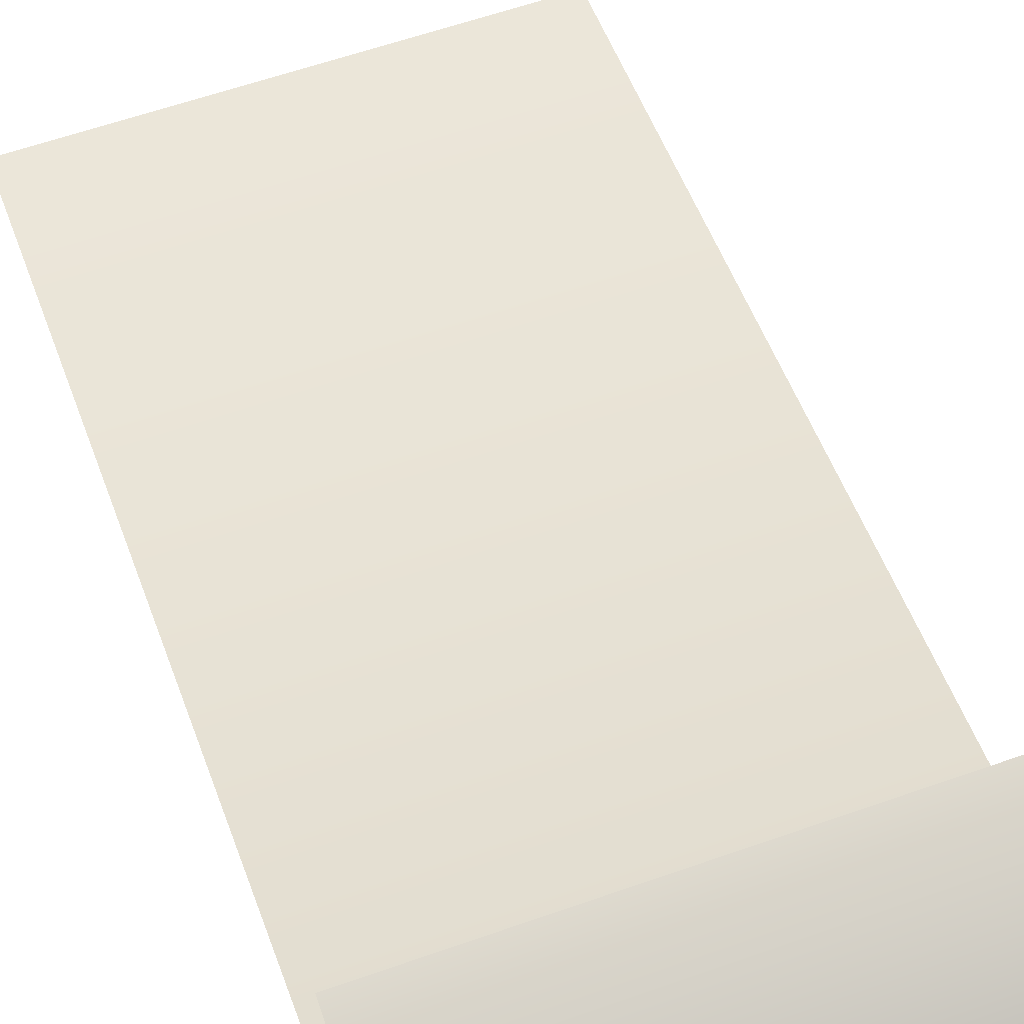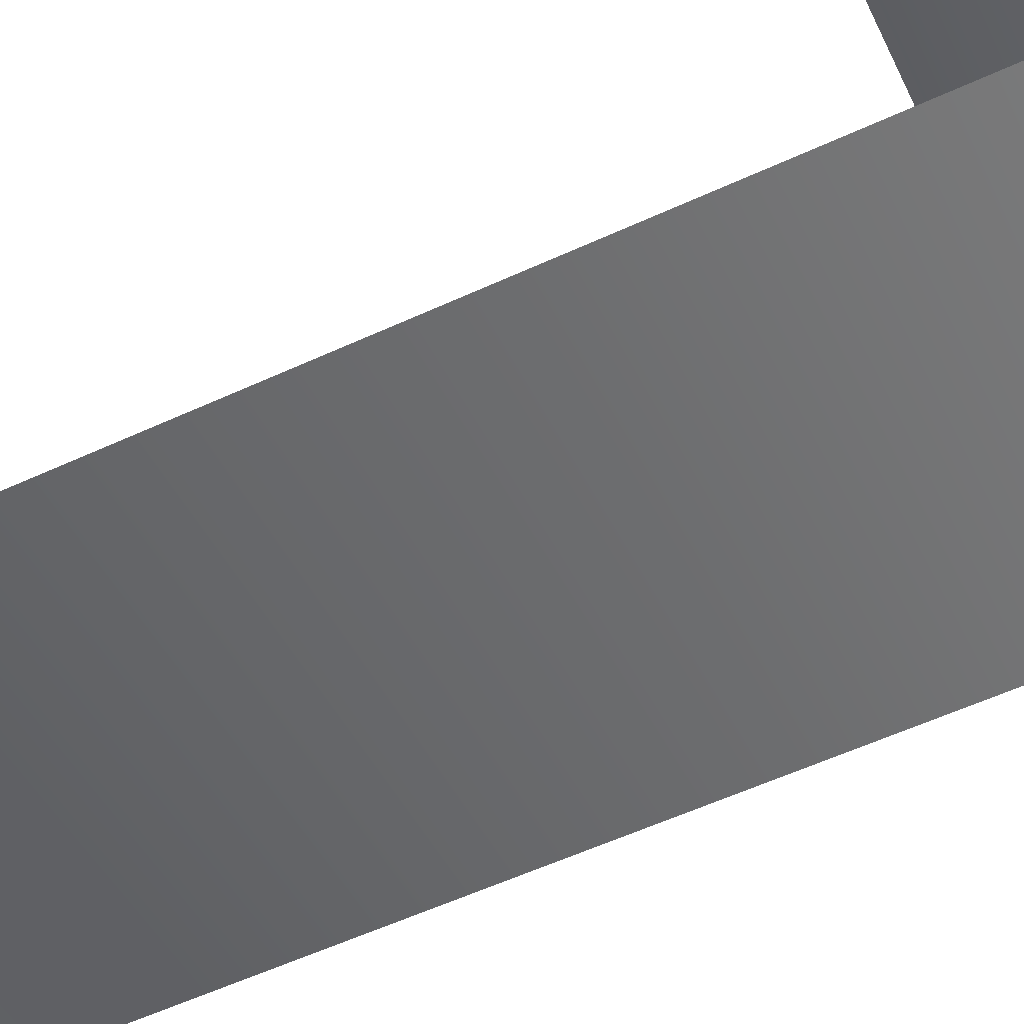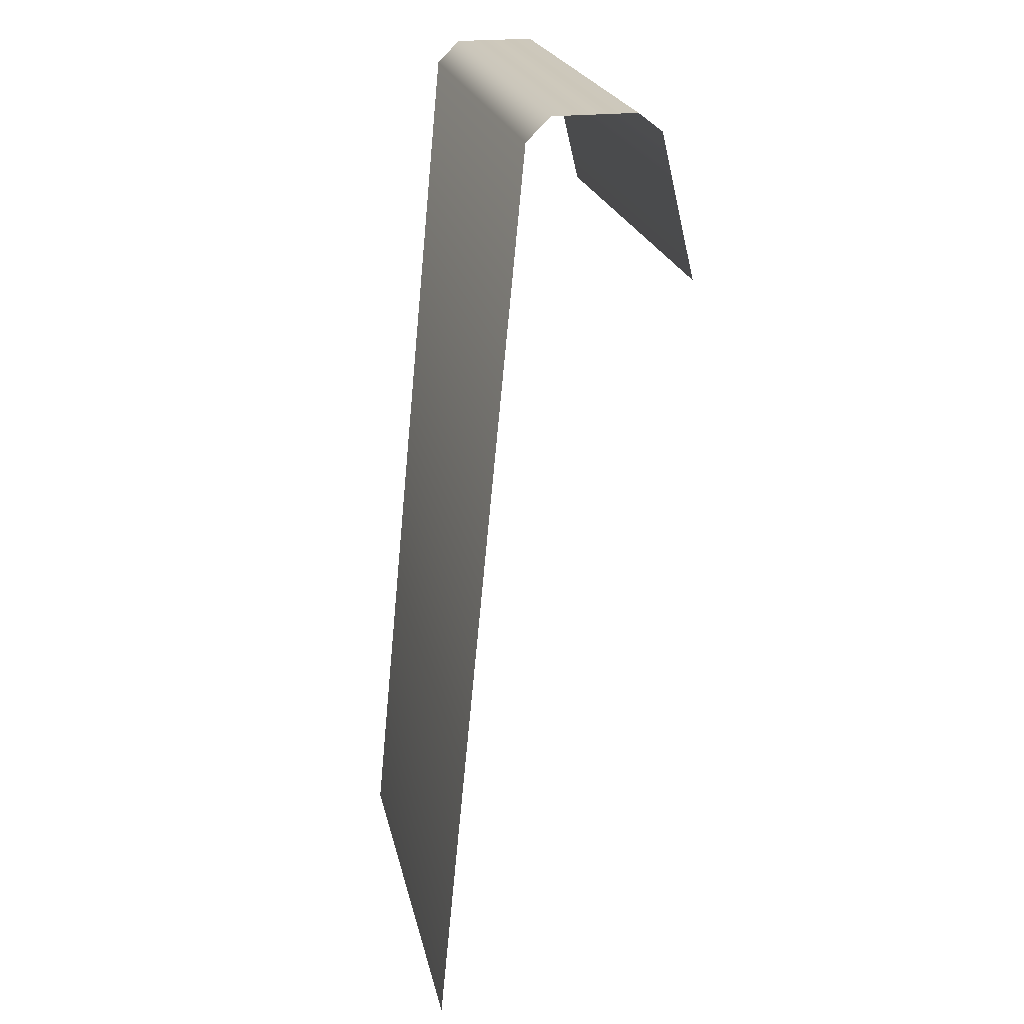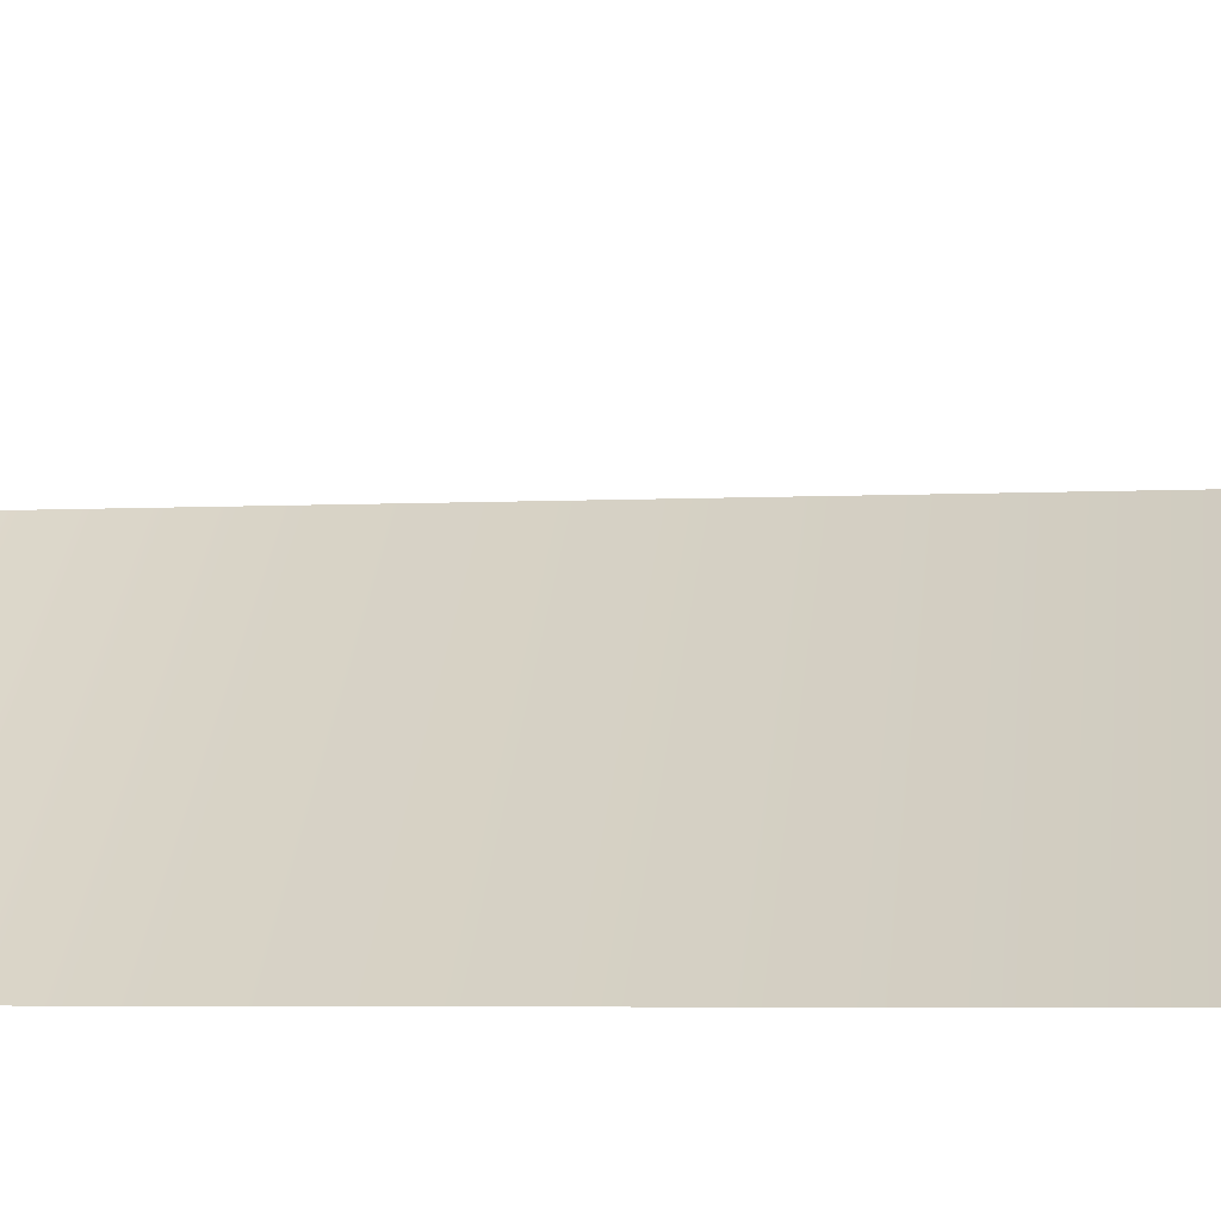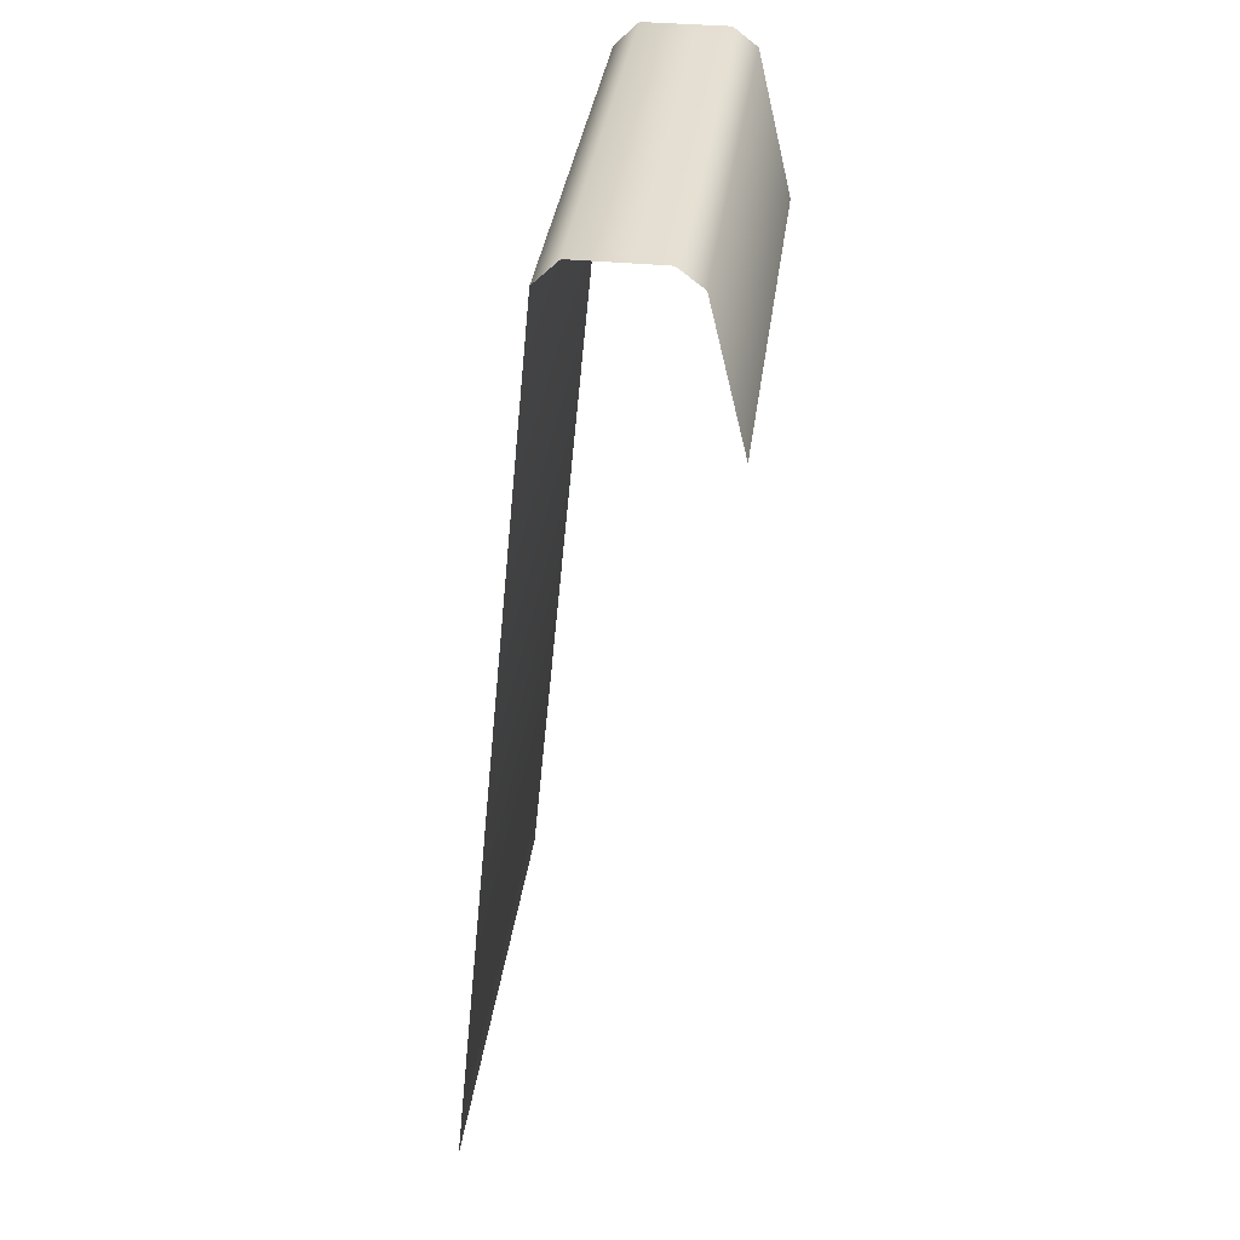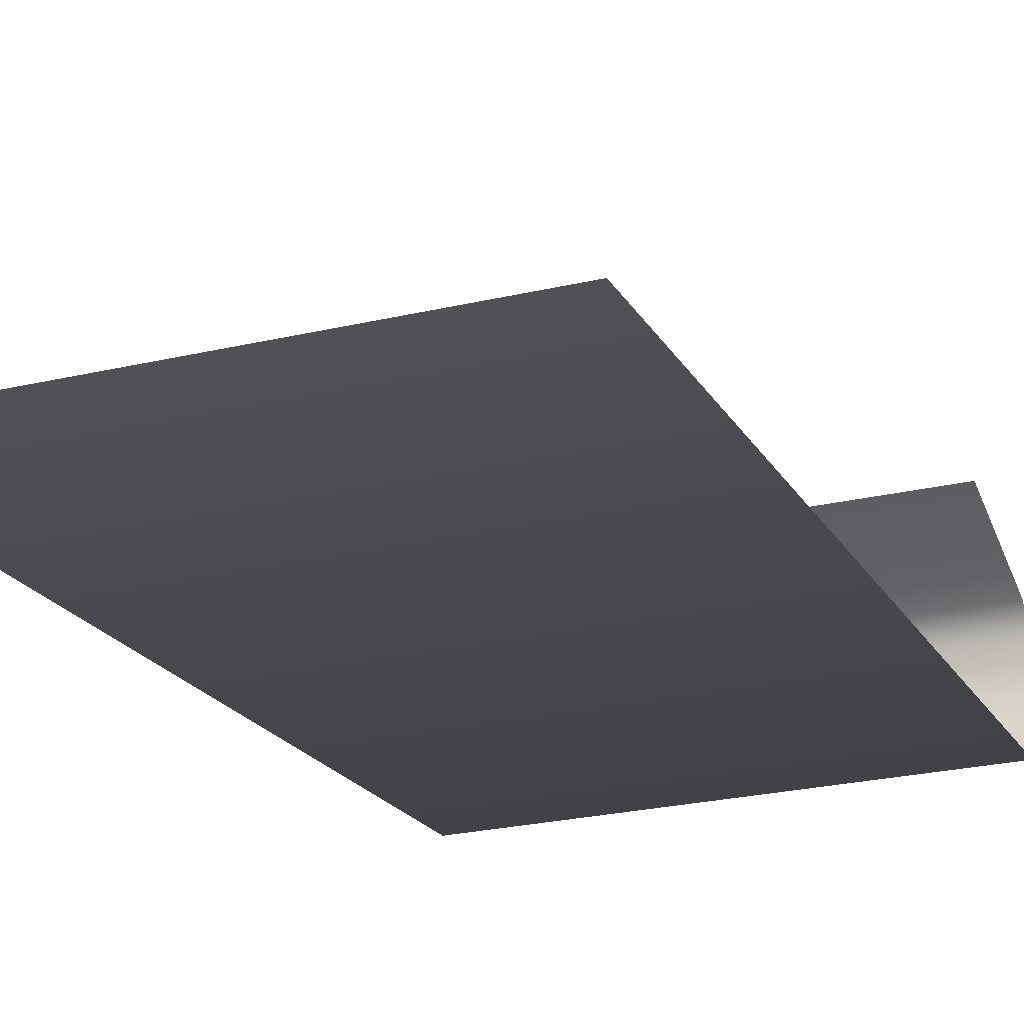
<metadata>
{"format":"obj","ext":"obj","renderer":"f3d","projection":"perspective","resolution":1024,"background":"white","views":[{"elev":59.5,"azim":160.0,"up":"+Z"},{"elev":-46.1,"azim":114.6,"up":"+Z"},{"elev":22.3,"azim":-101.9,"up":"+Y"},{"elev":35.1,"azim":96.6,"up":"+Z"},{"elev":35.6,"azim":-82.6,"up":"+Y"},{"elev":-25.2,"azim":20.8,"up":"+Z"}]}
</metadata>
<code>
g wall_cliff2
v -0.5035 0.2997 0.2349
v 0.5035 0.3501 0.2857
v -0.5035 0.3501 0.2857
v 0.5035 0.2997 0.2349
v -0.5035 -1.746 0.03697
v 0.5035 -1.746 0.03697
v -0.5035 0.3501 0.2857
v 0.5035 0.3501 0.2857
v 0.5035 0.3501 0.4649
v -0.5035 0.3501 0.4649
v -0.5035 0.3105 0.5164
v 0.5035 0.3105 0.5164
v 0.5035 -1.537e-07 0.5902
v -0.5035 -1.537e-07 0.5902
v -0.5035 0.3501 0.4649
v 0.5035 0.3501 0.4649
v 0.5035 0.3105 0.5164
v -0.5035 0.3105 0.5164
g wall_cliff2_0
f 3 2 1
f 2 4 1
f 1 4 5
f 4 6 5
f 9 8 7
f 10 9 7
f 13 12 11
f 14 13 11
f 17 16 15
f 18 17 15

</code>
